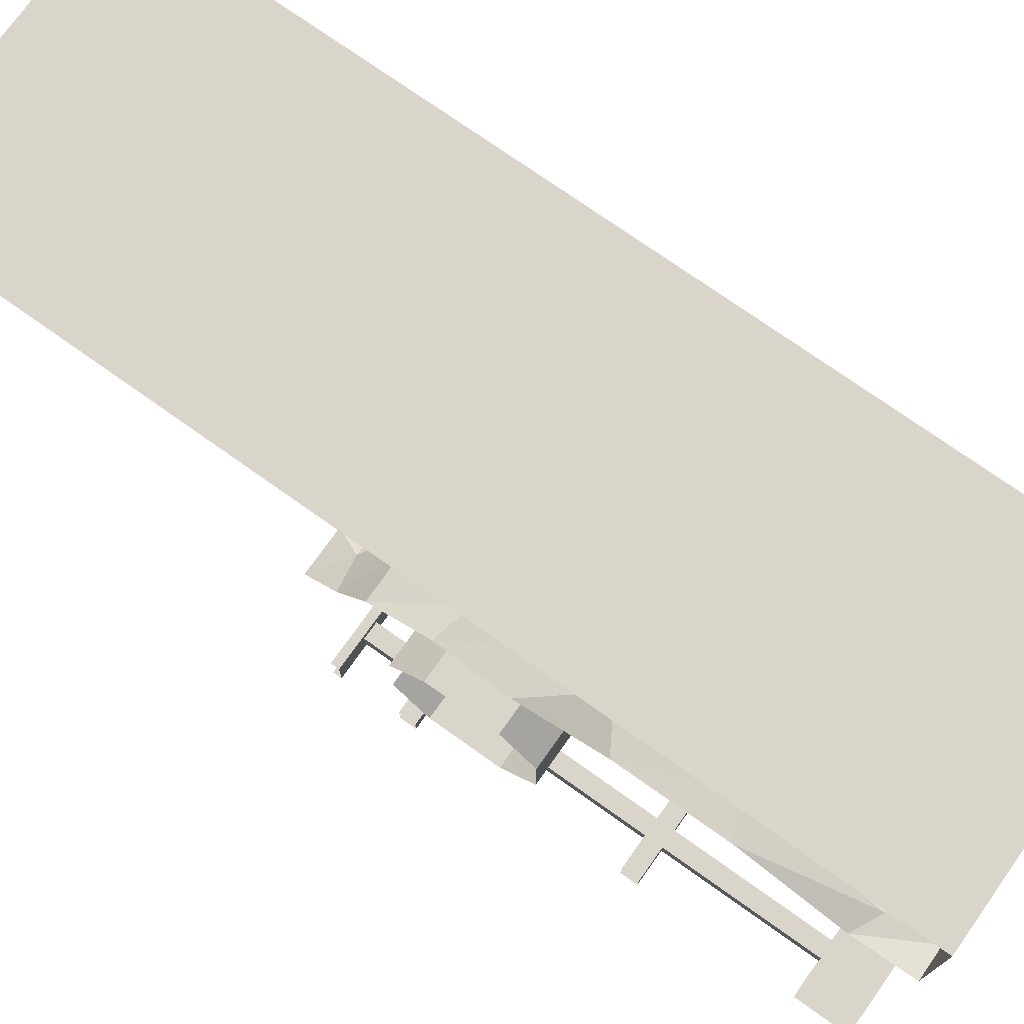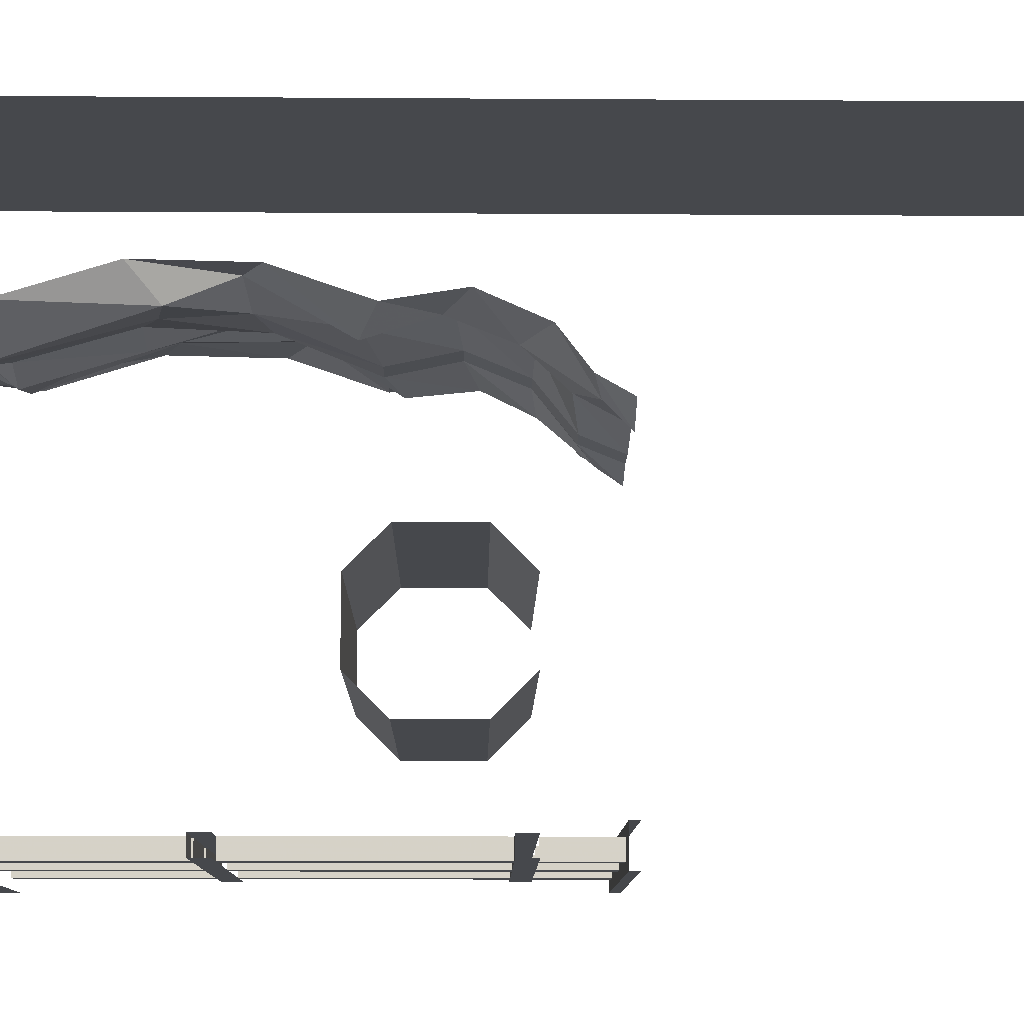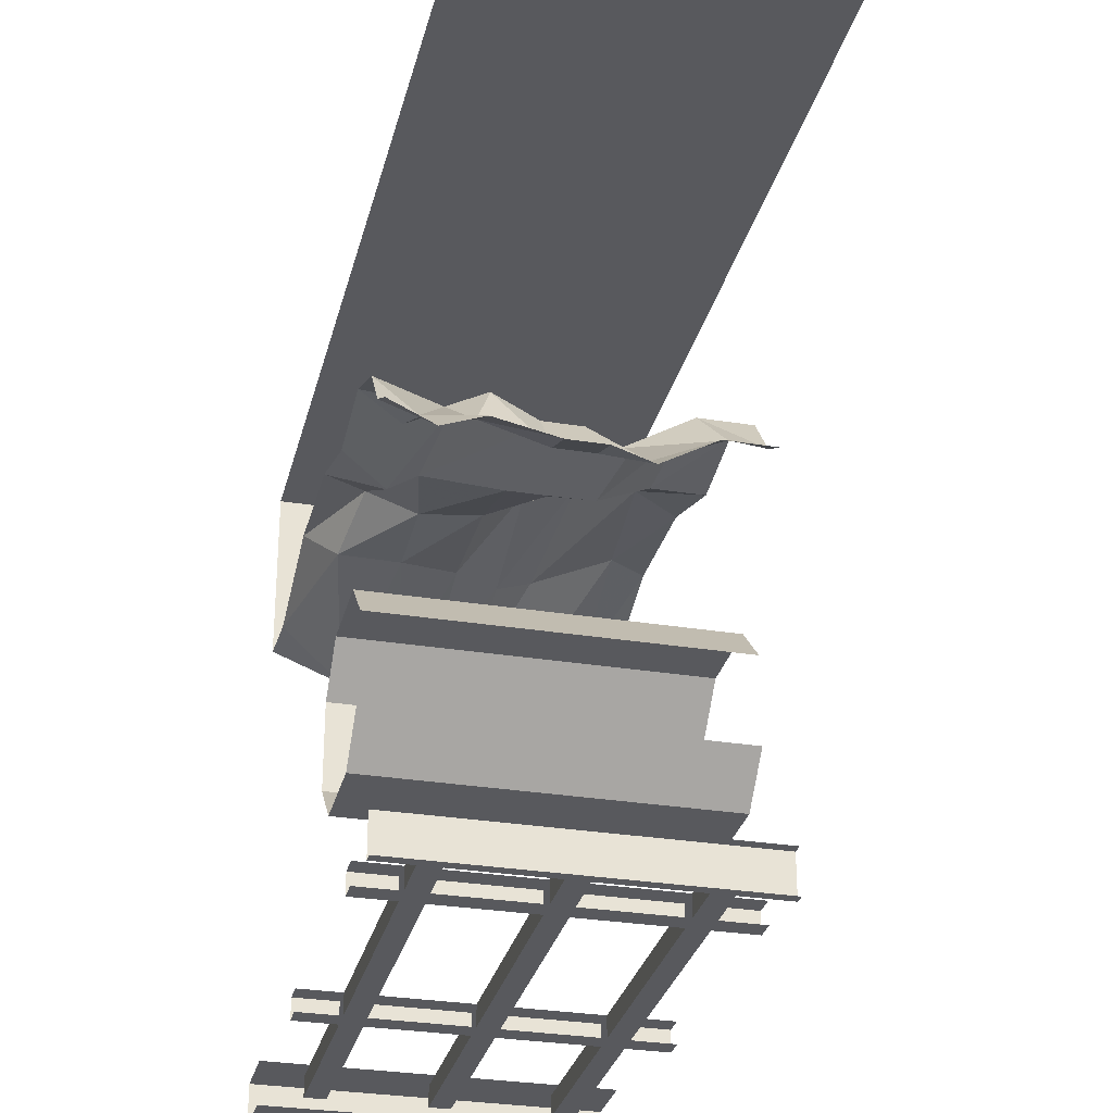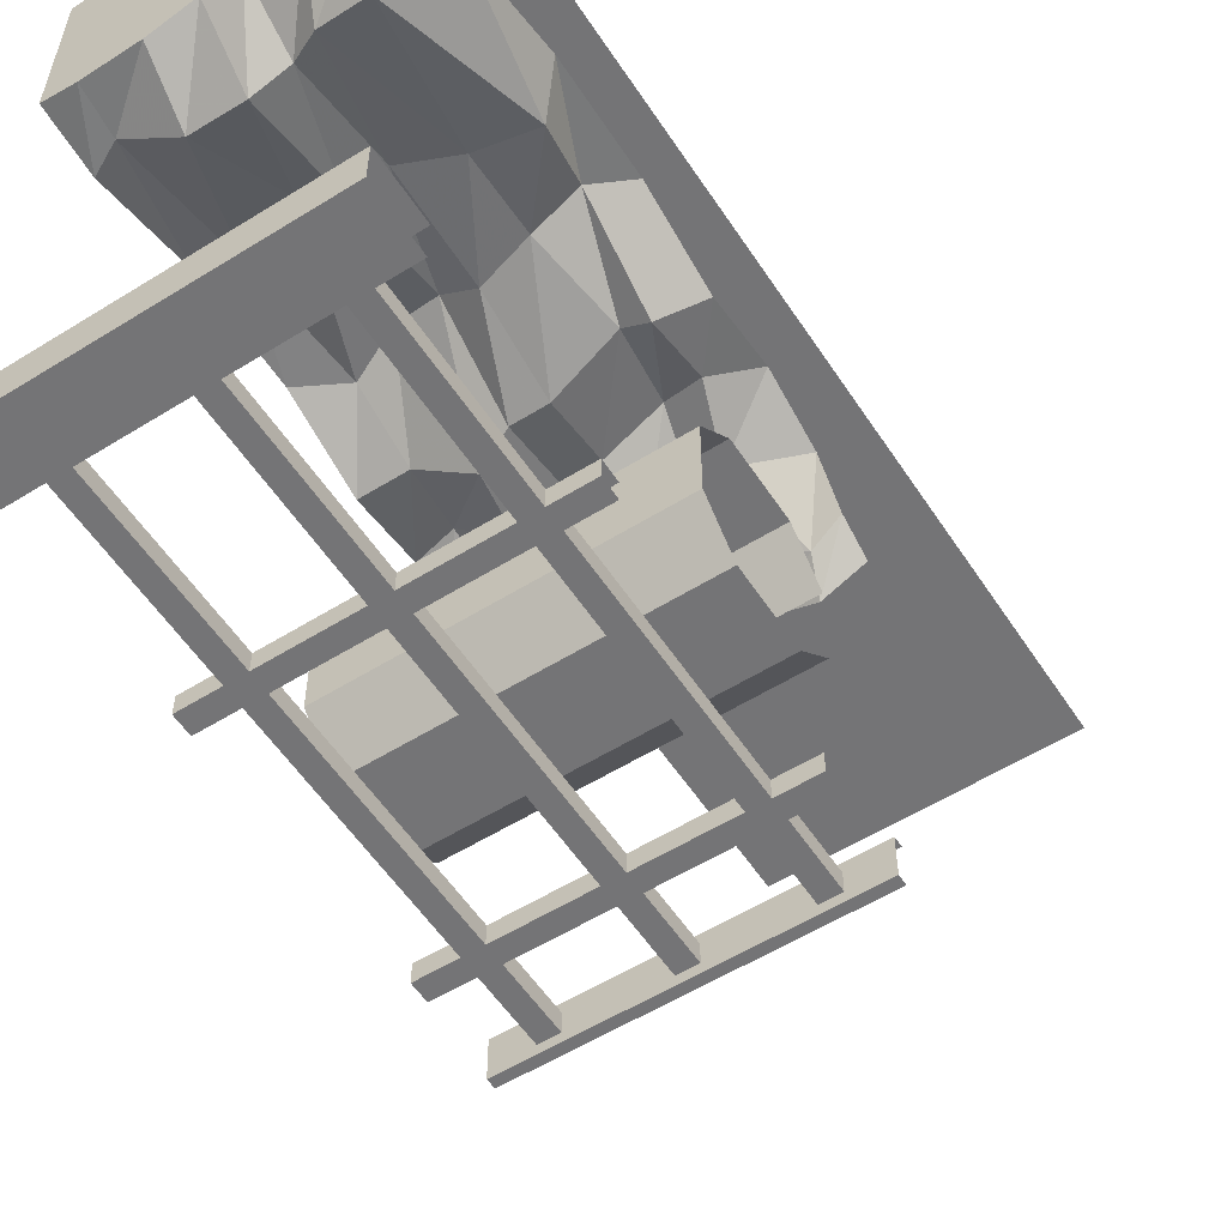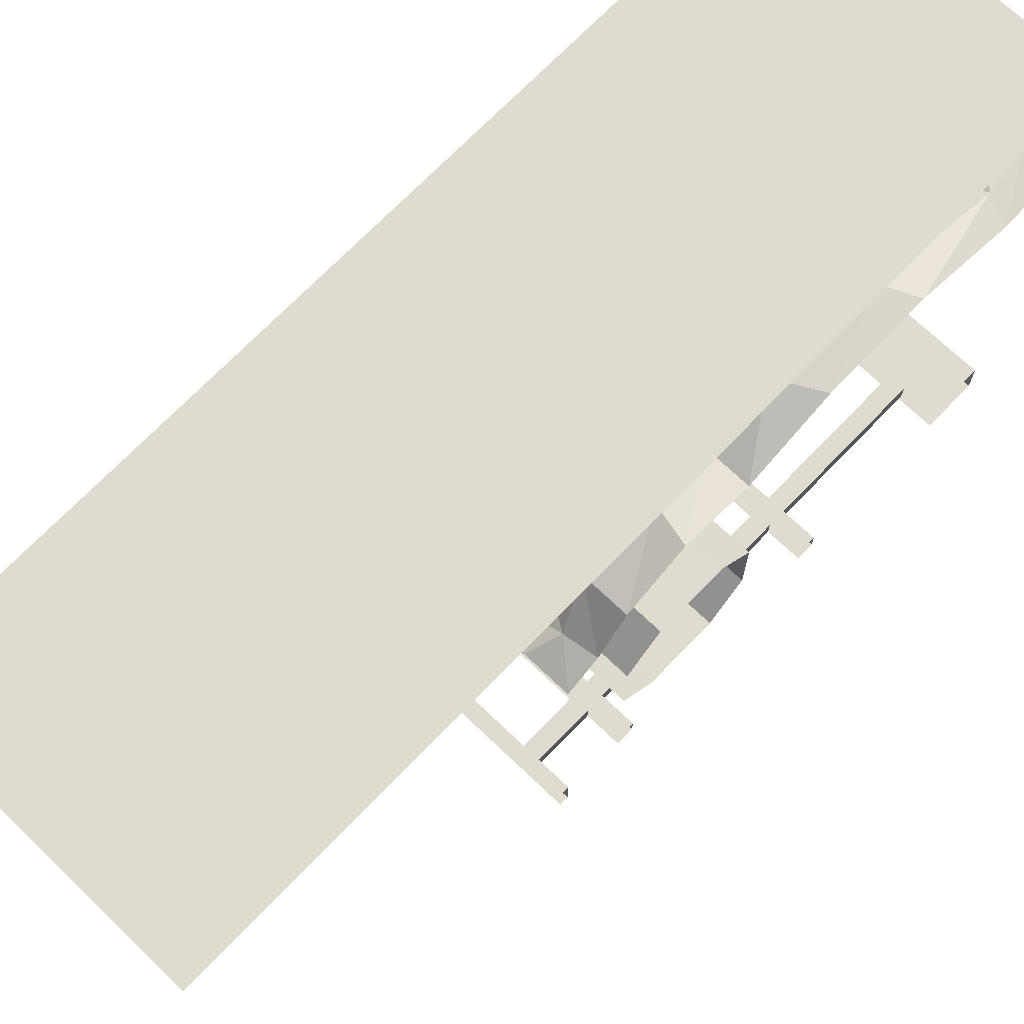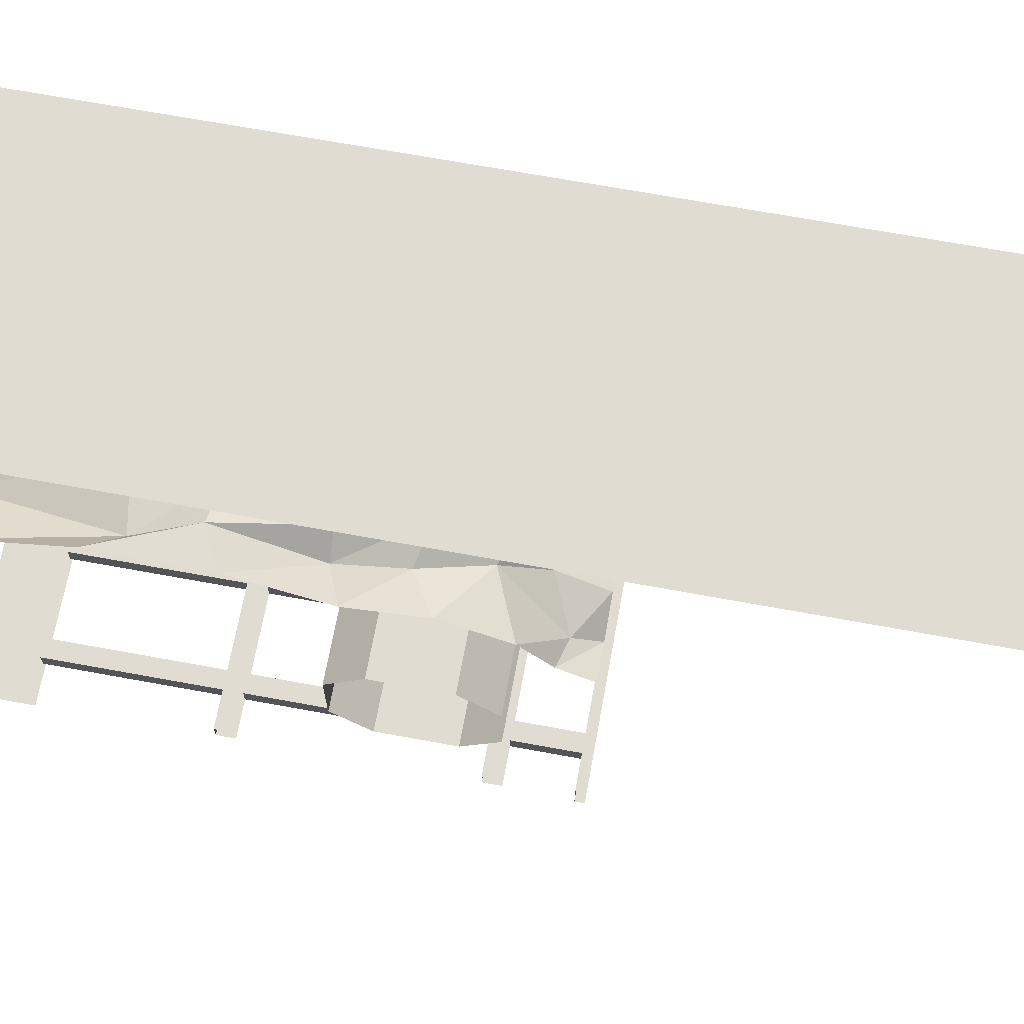
<metadata>
{"format":"obj","ext":"obj","renderer":"f3d","projection":"perspective","resolution":1024,"background":"white","views":[{"elev":74.3,"azim":-54.6,"up":"+Z"},{"elev":-11.1,"azim":89.1,"up":"+Z"},{"elev":-29.8,"azim":166.6,"up":"+Z"},{"elev":-56.3,"azim":33.0,"up":"+Z"},{"elev":70.3,"azim":-136.2,"up":"+Z"},{"elev":69.0,"azim":100.4,"up":"+Z"}]}
</metadata>
<code>
v 0.5 -1.688 -1
v 0.5 -1.875 -1
v -0.5 -1.875 -1
v -0.5 -1.688 -1
v -0.5 -1.688 -0.875
v -0.5 -1.875 -0.875
v 0.5 -1.875 -0.875
v 0.5 -1.688 -0.875
v 0.5 -0.03125 -1
v 0.5 -0.03125 -0.875
v -0.5 -0.03125 -0.875
v -0.5 -0.03125 -1
v 0.5 0 -1
v -0.5 0 -1
v 0.5 0 -0.875
v -0.5 0 -0.875
v 0.375 -0.3125 -0.9062
v 0.375 -0.25 -0.9062
v 0.3125 -0.25 -0.9062
v 0.3125 -0.3125 -0.9062
v 0.3125 -1.062 -0.9062
v 0.375 -1.062 -0.9062
v 0.375 -0.3125 -0.9688
v 0.5 -0.3125 -0.9688
v 0.5 -0.3125 -0.9062
v 0.5 -0.25 -0.9062
v 0.03125 -0.3125 -0.9062
v 0.03125 -0.25 -0.9062
v -0.03125 -0.25 -0.9062
v -0.03125 -0.3125 -0.9062
v -0.03125 -1.062 -0.9062
v 0.03125 -1.062 -0.9062
v 0.03125 -0.3125 -0.9688
v 0.3125 -0.3125 -0.9688
v -0.3125 -0.3125 -0.9062
v -0.3125 -0.25 -0.9062
v -0.375 -0.25 -0.9062
v -0.375 -0.3125 -0.9062
v -0.375 -1.062 -0.9062
v -0.3125 -1.062 -0.9062
v -0.3125 -0.3125 -0.9688
v -0.03125 -0.3125 -0.9688
v -0.3125 -1.125 -0.9062
v -0.375 -1.125 -0.9062
v -0.375 -1.688 -0.9062
v -0.3125 -1.688 -0.9062
v -0.3125 -1.125 -0.9688
v -0.03125 -1.125 -0.9688
v -0.03125 -1.125 -0.9062
v 0.03125 -1.125 -0.9062
v 0.3125 -1.125 -0.9062
v 0.375 -1.125 -0.9062
v 0.5 -1.125 -0.9062
v 0.5 -1.062 -0.9062
v -0.03125 -1.062 -0.9688
v 0.03125 -1.062 -0.9688
v -0.3125 -1.062 -0.9688
v -0.375 -1.125 -0.9688
v -0.375 -1.062 -0.9688
v -0.375 -0.3125 -0.9688
v 0.03125 -0.25 -0.9688
v 0.3125 -0.25 -0.9688
v 0.375 -0.25 -0.9688
v 0.375 -1.062 -0.9688
v 0.3125 -1.062 -0.9688
v -0.5 -0.3125 -0.9062
v -0.5 -0.3125 -0.9688
v -0.375 -0.25 -0.9688
v -0.3125 -0.25 -0.9688
v -0.03125 -0.25 -0.9688
v -0.03125 -0.03125 -0.9688
v 0.03125 -0.03125 -0.9688
v 0.03125 -0.03125 -0.9062
v -0.03125 -0.03125 -0.9062
v -0.03125 -1.688 -0.9688
v -0.03125 -1.688 -0.9062
v 0.03125 -1.688 -0.9688
v 0.03125 -1.125 -0.9688
v 0.03125 -1.688 -0.9062
v -0.375 -1.688 -0.9688
v -0.3125 -1.688 -0.9688
v 0.3125 -1.688 -0.9688
v 0.3125 -1.688 -0.9062
v 0.3125 -1.125 -0.9688
v 0.375 -1.688 -0.9688
v 0.375 -1.125 -0.9688
v 0.375 -1.688 -0.9062
v 0.5 -1.062 -0.9688
v 0.5 -1.125 -0.9688
v -0.375 -0.03125 -0.9062
v -0.375 -0.03125 -0.9688
v -0.3125 -0.03125 -0.9688
v -0.3125 -0.03125 -0.9062
v 0.3125 -0.03125 -0.9062
v 0.3125 -0.03125 -0.9688
v 0.375 -0.03125 -0.9688
v 0.375 -0.03125 -0.9062
v -0.5 -0.25 -0.9062
v -0.5 -1.062 -0.9062
v -0.5 -1.125 -0.9062
v -0.5 -1.125 -0.9688
v -0.5 -1.062 -0.9688
v 0.5 -0.25 -0.9688
v -0.5 -0.25 -0.9688
v 0.5 -0.25 -0.5
v 0.5 -0.375 -0.625
v -0.5 -0.375 -0.625
v -0.5 -0.25 -0.5
v 0.5 -0.625 -0.625
v 0.5 -0.75 -0.5
v -0.5 -0.75 -0.5
v -0.5 -0.625 -0.625
v 0.5 -0.75 -0.25
v -0.5 -0.75 -0.25
v 0.5 -0.625 -0.125
v -0.5 -0.625 -0.125
v 0.5 -0.375 -0.125
v 0.5 -0.25 -0.25
v -0.5 -0.25 -0.25
v -0.5 -0.375 -0.125
v -0.5 -0.6641 0.4531
v -0.3438 -0.6641 0.4531
v -0.3594 -0.875 0.5703
v -0.5 -0.9609 0.5547
v -0.3906 -1.266 0.5703
v -0.5 -1.32 0.5625
v -0.4062 -1.719 0.4609
v -0.5 -1.672 0.4531
v -0.3906 -1.875 0.4609
v -0.5 -1.875 0.4766
v -0.5 -1.875 1
v -0.2109 -1.875 0.4688
v -0.0625 -1.875 0.5156
v 0.5 -1.875 1
v 0.5 1.25 1
v -0.5 1.25 1
v -0.1797 -0.6094 0.3594
v -0.2109 -0.9375 0.6094
v -0.1719 -1.359 0.5156
v -0.2422 -1.664 0.3828
v -0.0625 -0.6641 0.3906
v -0.0625 -0.9609 0.5703
v -0.0625 -1.32 0.4609
v -0.0625 -1.672 0.3516
v 0.05469 -0.6641 0.3906
v 0.05469 -0.9609 0.4844
v 0.05469 -1.32 0.5
v 0.05469 -1.672 0.3984
v 0.05469 -1.875 0.5156
v 0.2188 -1.875 0.4922
v 0.3672 -1.875 0.4609
v 0.5 -1.875 0.4766
v 0.3125 -1.734 0.3203
v 0.5 -1.672 0.4531
v 0.4141 -1.227 0.4609
v 0.5 -1.32 0.5625
v 0.375 -1.023 0.5547
v 0.5 -0.9609 0.5547
v 0.3672 -0.7188 0.3828
v 0.5 -0.6641 0.4531
v 0.3672 -0.5 0.4531
v 0.5 -0.4219 0.4922
v 0.2969 -0.2969 0.3906
v 0.5 -0.2109 0.3984
v 0.3984 -0.08594 0.2188
v 0.5 -0.1094 0.2656
v 0.3672 0 0.1406
v 0.5 0 0.2031
v 0.2812 -0.7188 0.4375
v 0.2266 -1.008 0.4922
v 0.2266 -1.258 0.4766
v 0.1484 -1.719 0.3672
v -0.5 -0.4219 0.4922
v -0.3672 -0.4531 0.4922
v -0.2188 -0.3984 0.3906
v -0.0625 -0.4453 0.4375
v 0.05469 -0.4453 0.4375
v 0.2422 -0.4688 0.5
v 0.1875 -0.25 0.4219
v 0.2422 -0.1562 0.2734
v 0.2422 0 0.1875
v -0.5 -0.2109 0.3984
v -0.3438 -0.2109 0.3984
v -0.1484 -0.2422 0.2969
v -0.0625 -0.2578 0.3594
v 0.05469 -0.2578 0.3594
v 0.05469 -0.1328 0.2031
v 0.05469 0 0.1484
v -0.5 -0.1094 0.2656
v -0.3906 -0.09375 0.2656
v -0.1797 -0.07812 0.1641
v -0.0625 -0.1328 0.2031
v -0.0625 0 0.1484
v -0.5 0 0.2031
v -0.3438 0 0.2031
v -0.1797 0 0.1094
f 1 2 3
f 1 3 4
f 5 6 7
f 5 7 8
f 9 12 13
f 13 12 14
f 10 15 16
f 10 16 11
f 3 2 7
f 3 7 6
f 9 10 11
f 9 11 12
f 17 18 19
f 17 19 20
f 17 20 21
f 17 21 22
f 17 22 23
f 17 23 24
f 17 24 25
f 17 25 18
f 18 25 26
f 27 28 29
f 27 29 30
f 27 30 31
f 27 31 32
f 27 32 33
f 27 33 34
f 27 34 20
f 27 20 28
f 28 20 19
f 35 36 37
f 35 37 38
f 35 38 39
f 35 39 40
f 35 40 41
f 35 41 42
f 35 42 30
f 35 30 36
f 36 30 29
f 43 40 39
f 43 39 44
f 43 44 45
f 43 45 46
f 43 46 47
f 43 47 48
f 43 48 49
f 43 49 40
f 40 49 31
f 31 49 50
f 31 50 32
f 32 50 51
f 32 51 21
f 21 51 52
f 21 52 22
f 22 52 53
f 22 53 54
f 55 31 30
f 55 30 42
f 55 42 56
f 55 56 48
f 55 48 47
f 55 47 57
f 57 47 58
f 57 58 59
f 57 59 60
f 57 60 41
f 57 41 40
f 32 56 33
f 33 56 42
f 33 42 61
f 33 61 62
f 33 62 34
f 34 62 63
f 34 63 23
f 34 23 64
f 34 64 65
f 34 65 20
f 20 65 21
f 59 39 38
f 59 38 60
f 60 38 66
f 60 66 67
f 60 67 68
f 60 68 69
f 60 69 41
f 41 69 70
f 41 70 42
f 42 70 61
f 61 70 71
f 61 71 72
f 61 72 28
f 28 72 73
f 28 73 29
f 29 73 74
f 29 74 70
f 70 74 71
f 75 76 49
f 75 49 48
f 75 48 77
f 77 48 78
f 77 78 79
f 79 78 50
f 79 50 76
f 76 50 49
f 80 45 44
f 80 44 58
f 80 58 81
f 81 58 47
f 81 47 46
f 22 64 23
f 82 83 51
f 82 51 84
f 82 84 85
f 85 84 86
f 85 86 87
f 87 86 52
f 87 52 83
f 83 52 51
f 84 65 64
f 84 64 86
f 86 64 88
f 86 88 89
f 86 89 52
f 52 89 53
f 68 37 90
f 68 90 91
f 68 91 69
f 69 91 92
f 69 92 36
f 36 92 93
f 36 93 37
f 37 93 90
f 62 19 94
f 62 94 95
f 62 95 63
f 63 95 96
f 63 96 18
f 18 96 97
f 18 97 19
f 19 97 94
f 98 66 38
f 98 38 37
f 99 100 44
f 99 44 39
f 100 101 58
f 100 58 44
f 50 78 84
f 50 84 51
f 101 102 59
f 101 59 58
f 48 56 78
f 78 56 65
f 78 65 84
f 23 63 103
f 23 103 24
f 67 104 68
f 105 106 107
f 105 107 108
f 109 110 111
f 109 111 112
f 109 112 106
f 106 112 107
f 110 113 114
f 110 114 111
f 113 115 116
f 113 116 114
f 117 118 119
f 117 119 120
f 117 120 115
f 115 120 116
f 121 122 123
f 121 123 124
f 122 137 138
f 122 138 123
f 137 141 142
f 137 142 138
f 141 145 146
f 141 146 142
f 158 157 159
f 158 159 160
f 145 169 170
f 145 170 146
f 169 159 157
f 169 157 170
f 124 123 125
f 124 125 126
f 123 138 139
f 123 139 125
f 138 142 143
f 138 143 139
f 142 146 147
f 142 147 143
f 156 155 157
f 156 157 158
f 160 159 161
f 160 161 162
f 146 170 171
f 146 171 147
f 170 157 155
f 170 155 171
f 122 121 173
f 122 173 174
f 122 174 137
f 137 174 175
f 137 175 141
f 141 175 176
f 141 176 145
f 145 176 177
f 145 177 169
f 169 177 178
f 169 178 159
f 159 178 161
f 126 125 127
f 126 127 128
f 125 139 140
f 125 140 127
f 139 143 144
f 139 144 140
f 143 147 148
f 143 148 144
f 154 153 155
f 154 155 156
f 162 161 163
f 162 163 164
f 147 171 172
f 147 172 148
f 171 155 153
f 171 153 172
f 161 178 179
f 161 179 163
f 174 173 182
f 174 182 183
f 174 183 175
f 175 183 184
f 175 184 176
f 176 184 185
f 176 185 177
f 177 185 186
f 177 186 178
f 178 186 179
f 128 127 129
f 128 129 130
f 127 140 132
f 127 132 129
f 140 144 133
f 140 133 132
f 144 148 149
f 144 149 133
f 152 151 153
f 152 153 154
f 164 163 165
f 164 165 166
f 148 172 150
f 148 150 149
f 172 153 151
f 172 151 150
f 163 179 180
f 163 180 165
f 179 186 187
f 179 187 180
f 183 182 189
f 183 189 190
f 183 190 184
f 184 190 191
f 184 191 185
f 185 191 192
f 185 192 186
f 186 192 187
f 130 129 131
f 131 129 132
f 131 132 133
f 131 133 134
f 133 149 134
f 134 149 150
f 134 150 151
f 134 151 152
f 166 165 167
f 166 167 168
f 165 180 181
f 165 181 167
f 180 187 188
f 180 188 181
f 187 192 193
f 187 193 188
f 190 189 194
f 190 194 195
f 190 195 191
f 191 195 196
f 191 196 192
f 192 196 193
f 131 134 135
f 131 135 136

</code>
